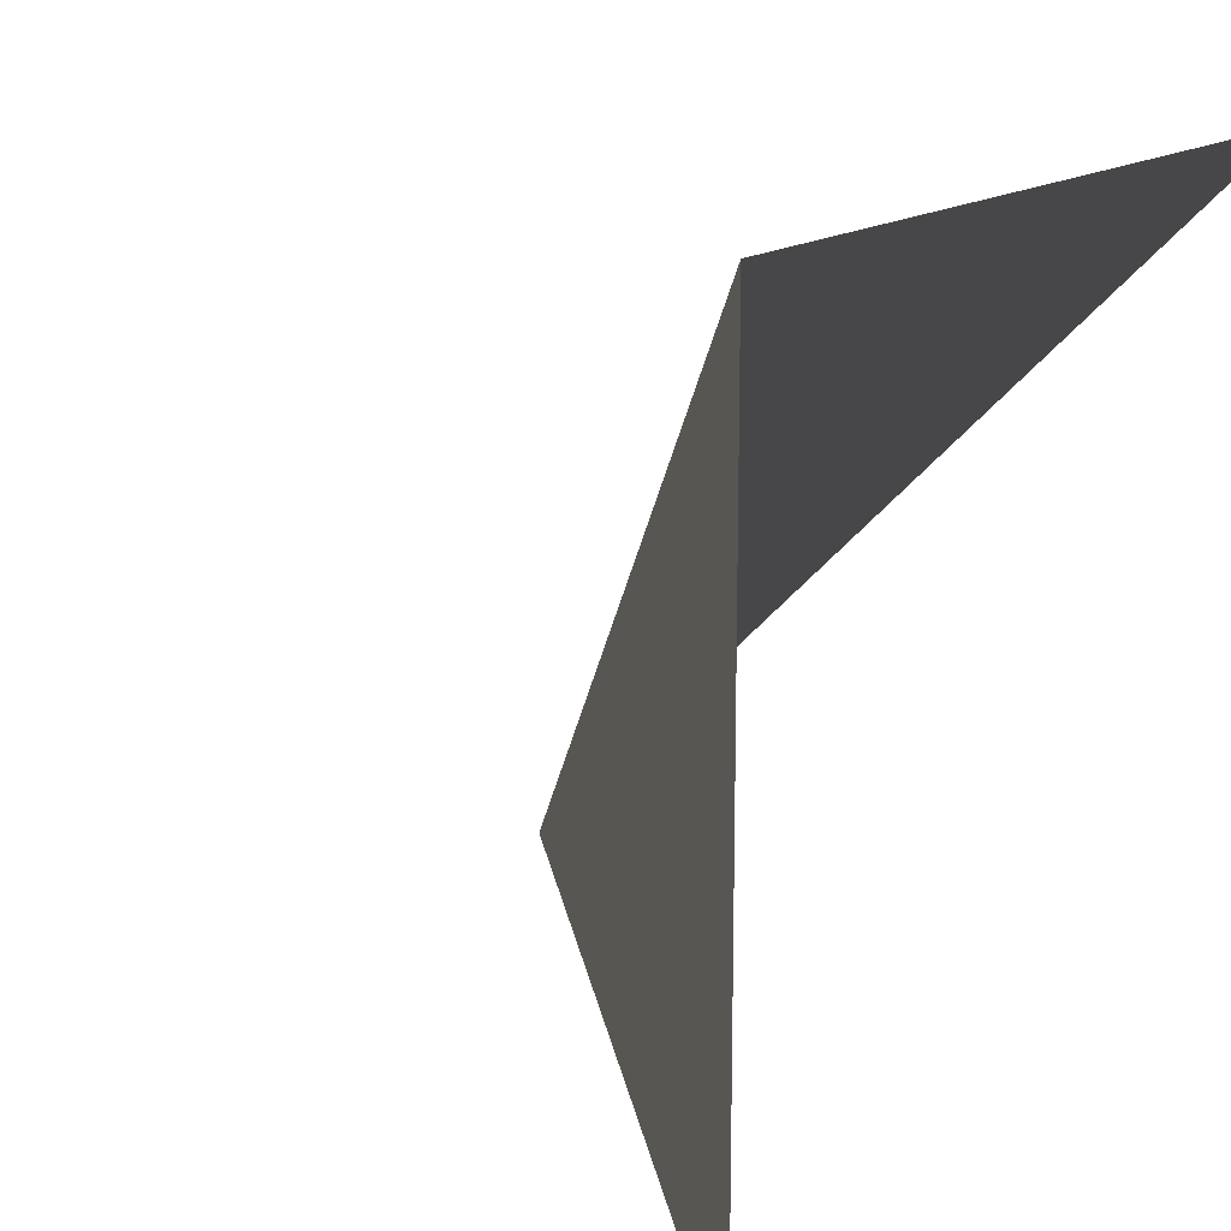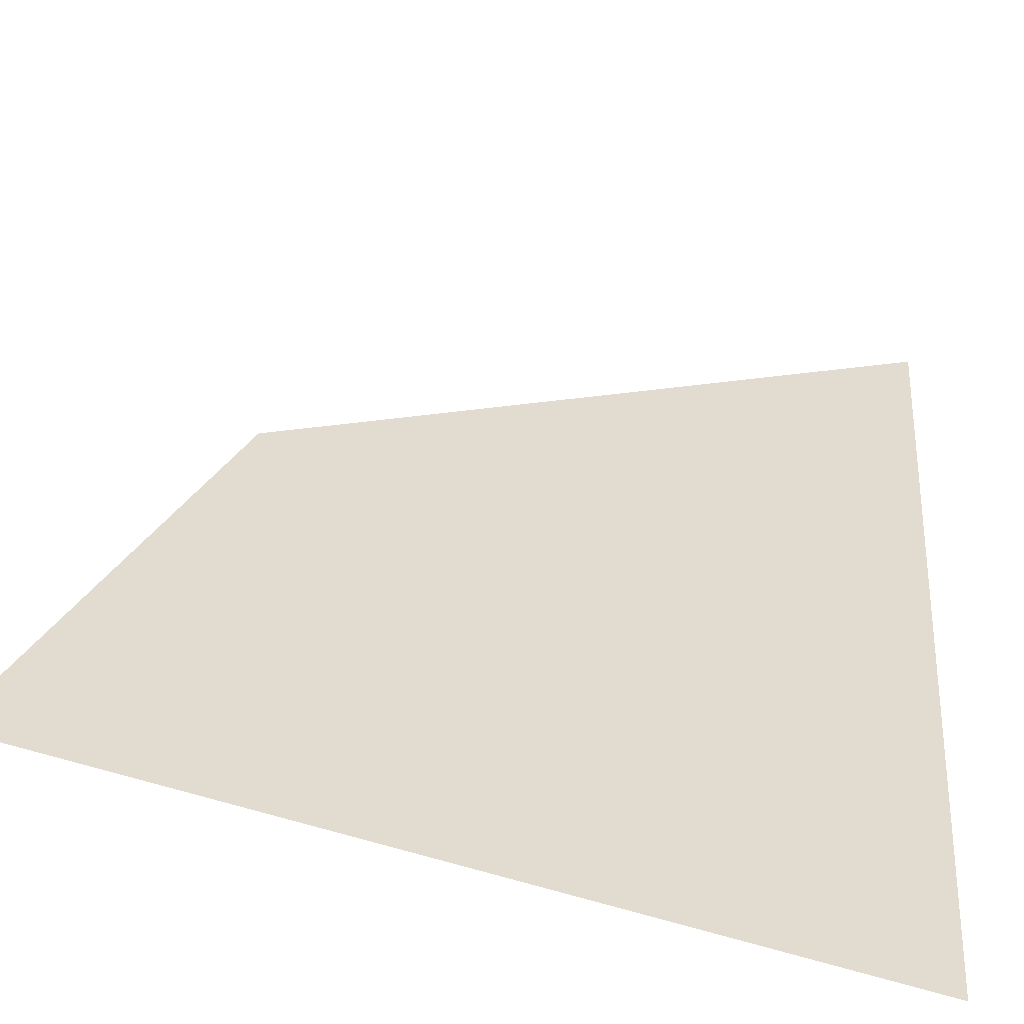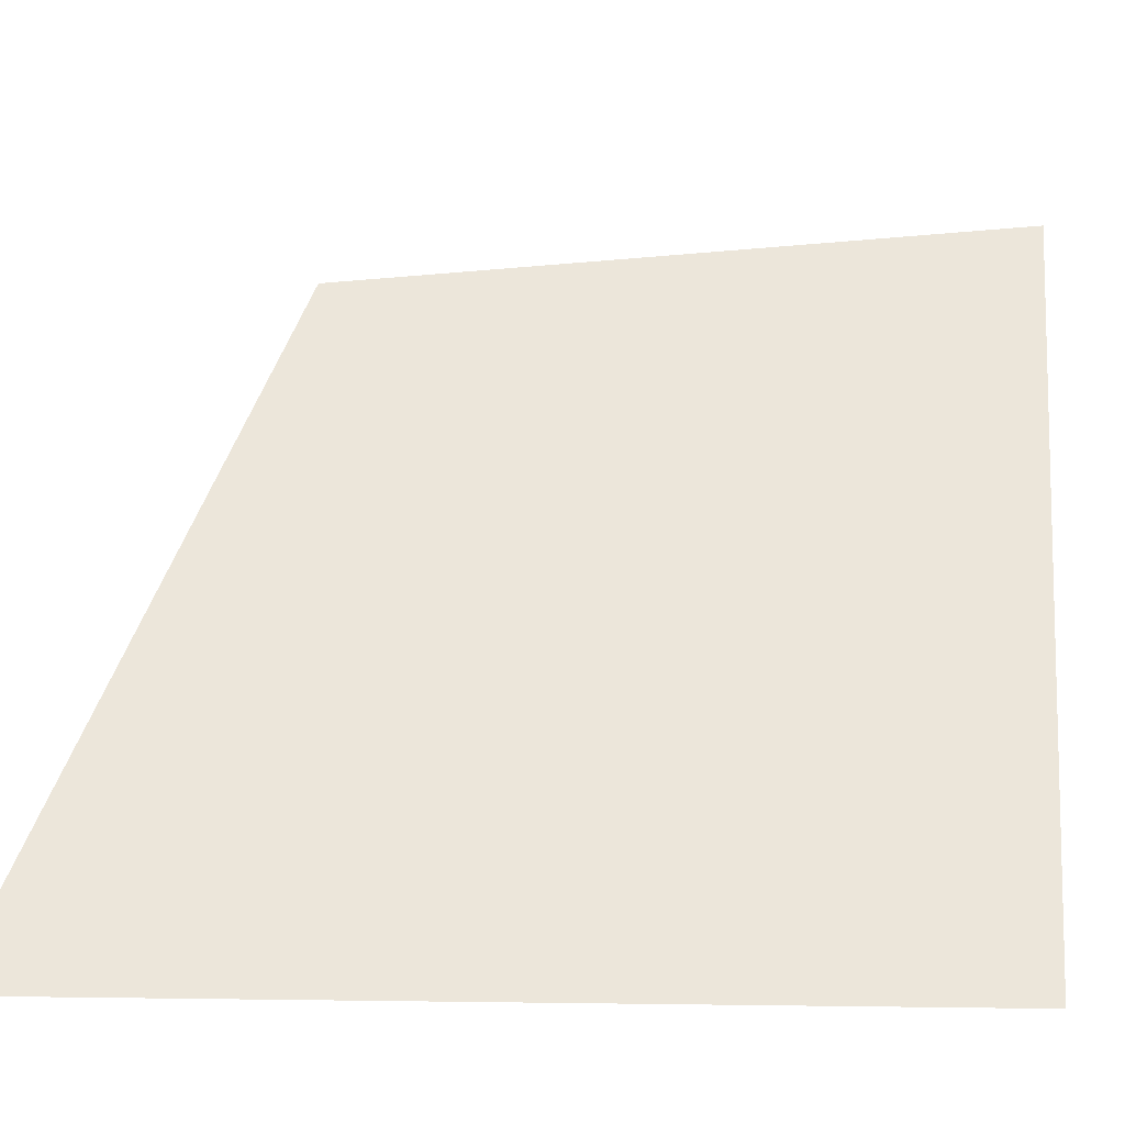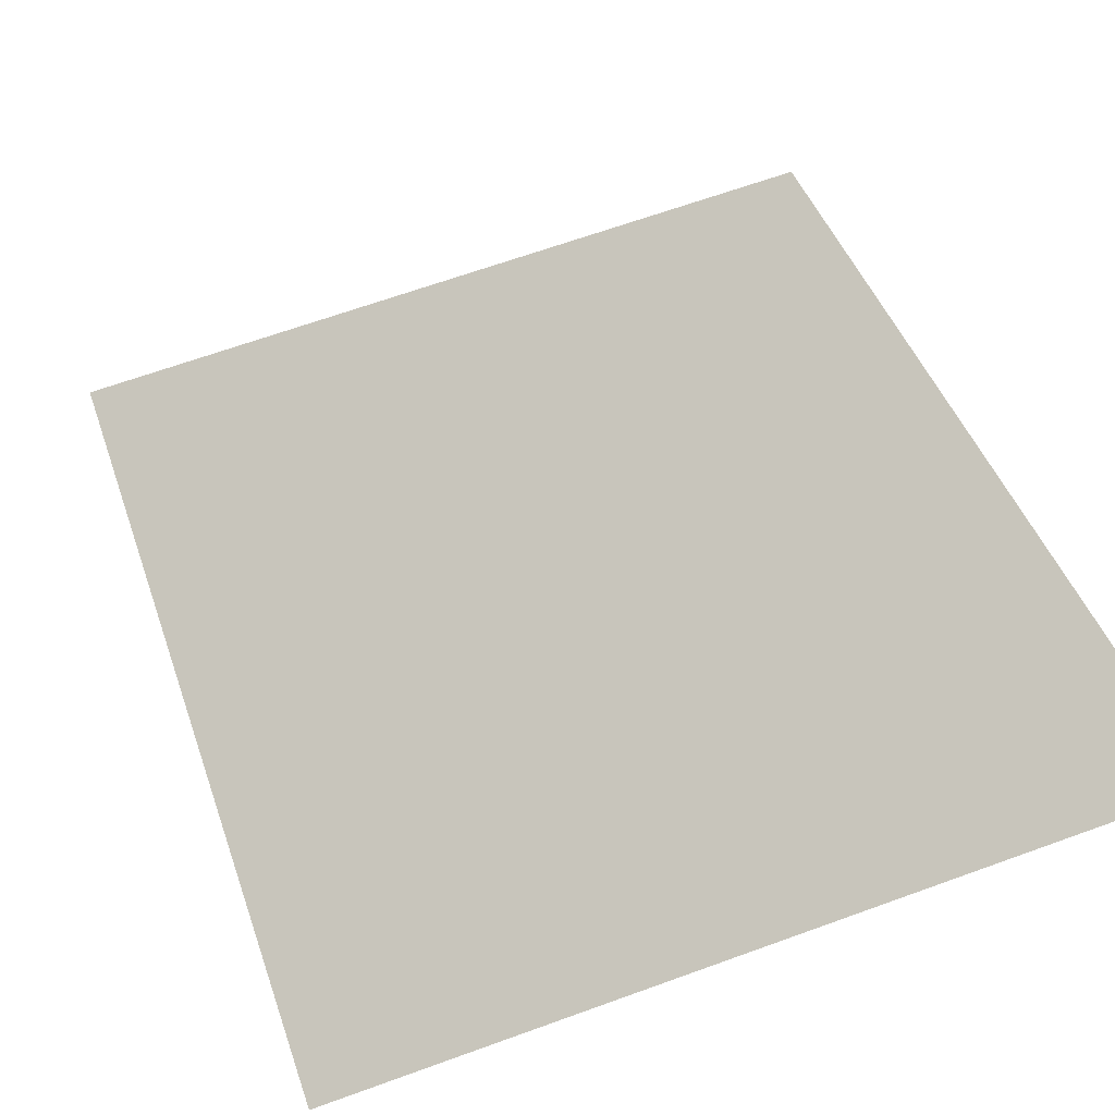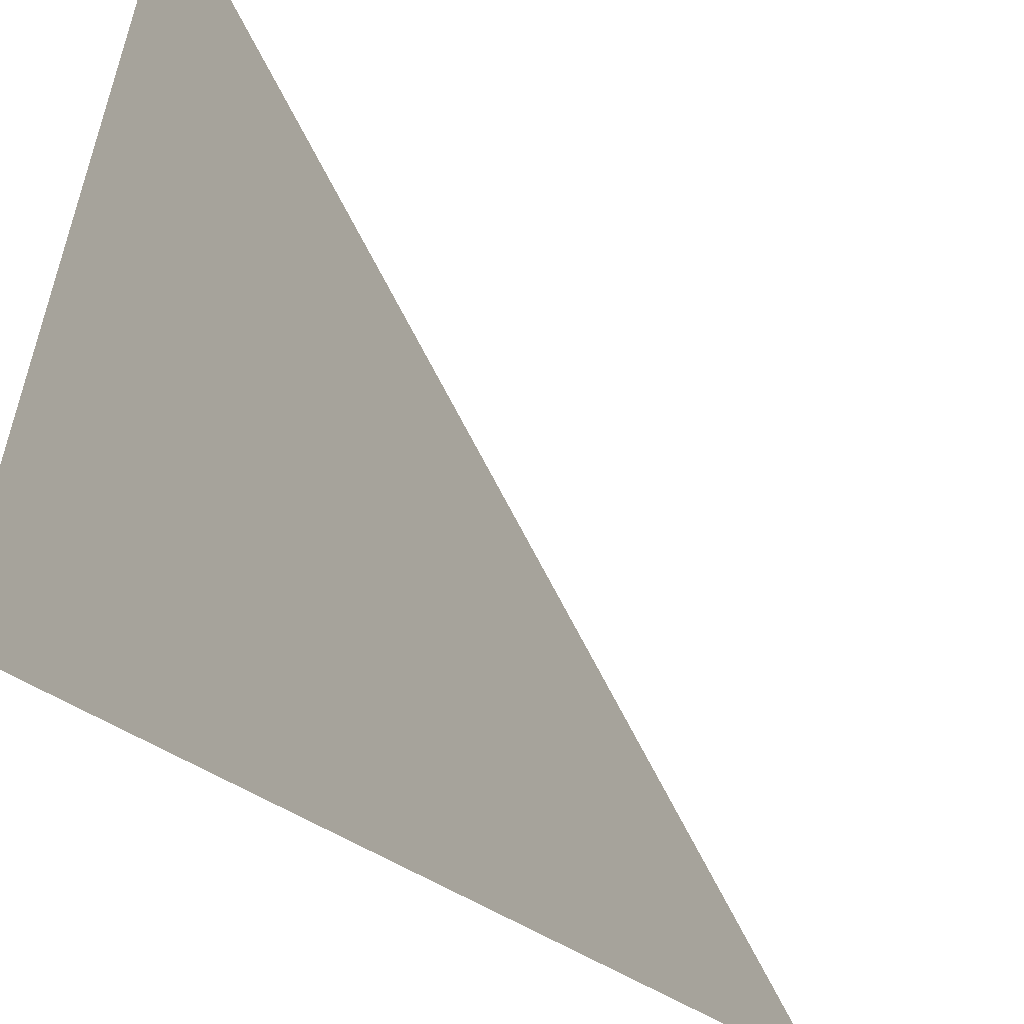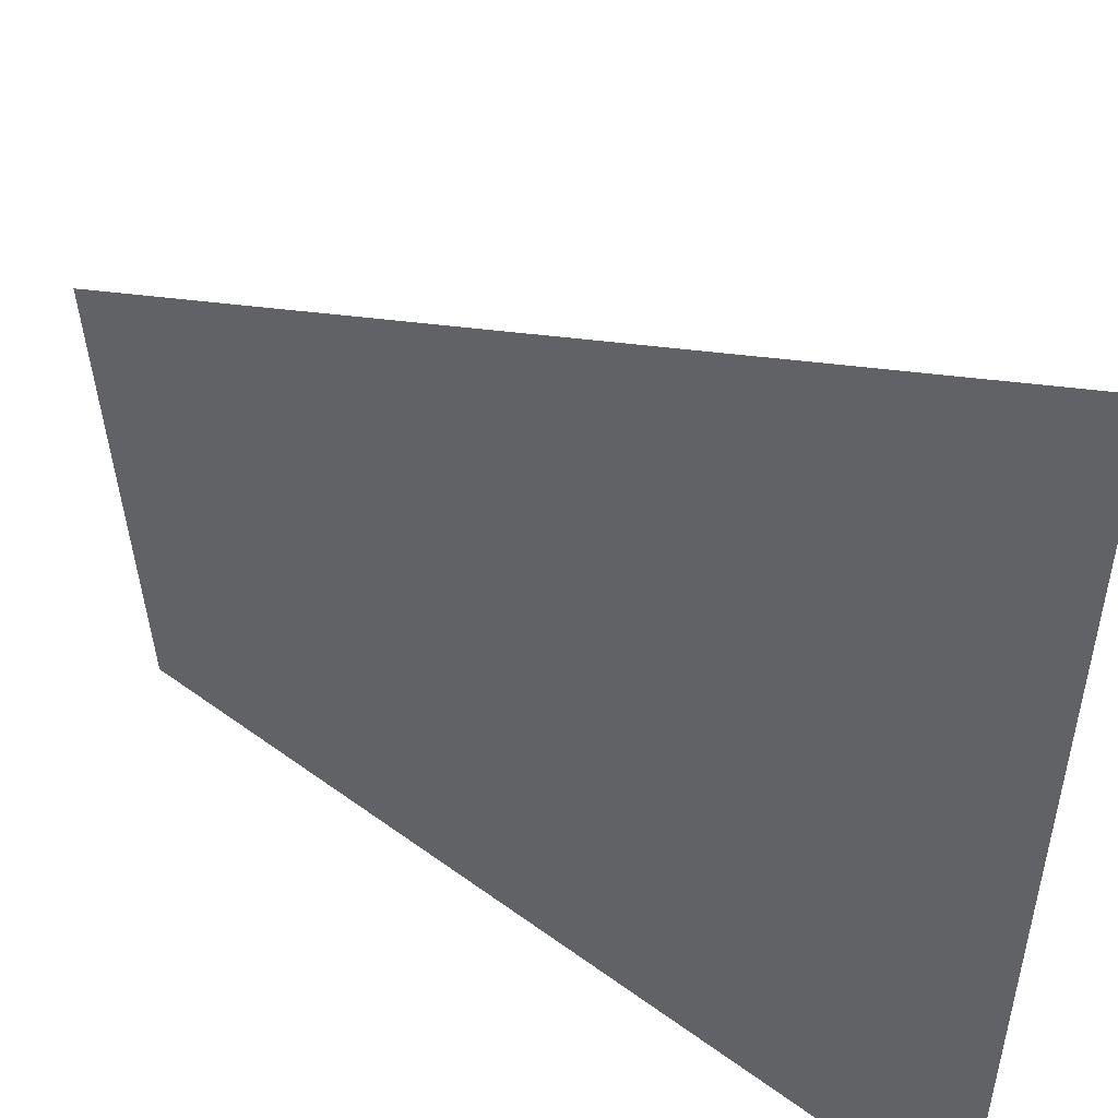
<metadata>
{"format":"obj","ext":"obj","renderer":"f3d","projection":"perspective","resolution":1024,"background":"white","views":[{"elev":16.3,"azim":-53.1,"up":"+Z"},{"elev":-31.3,"azim":-168.7,"up":"+Z"},{"elev":-9.8,"azim":-163.6,"up":"+Z"},{"elev":79.4,"azim":71.9,"up":"+Y"},{"elev":62.9,"azim":99.8,"up":"+Z"},{"elev":-61.6,"azim":-96.2,"up":"+Y"}]}
</metadata>
<code>
o Cube.003
v 0.5 -0 0.5
v -0.5 -0 0.5
v -0.5 0 -0.5
v 0.5 1 -0.5
f 4 3 2 1
l 4 2

</code>
